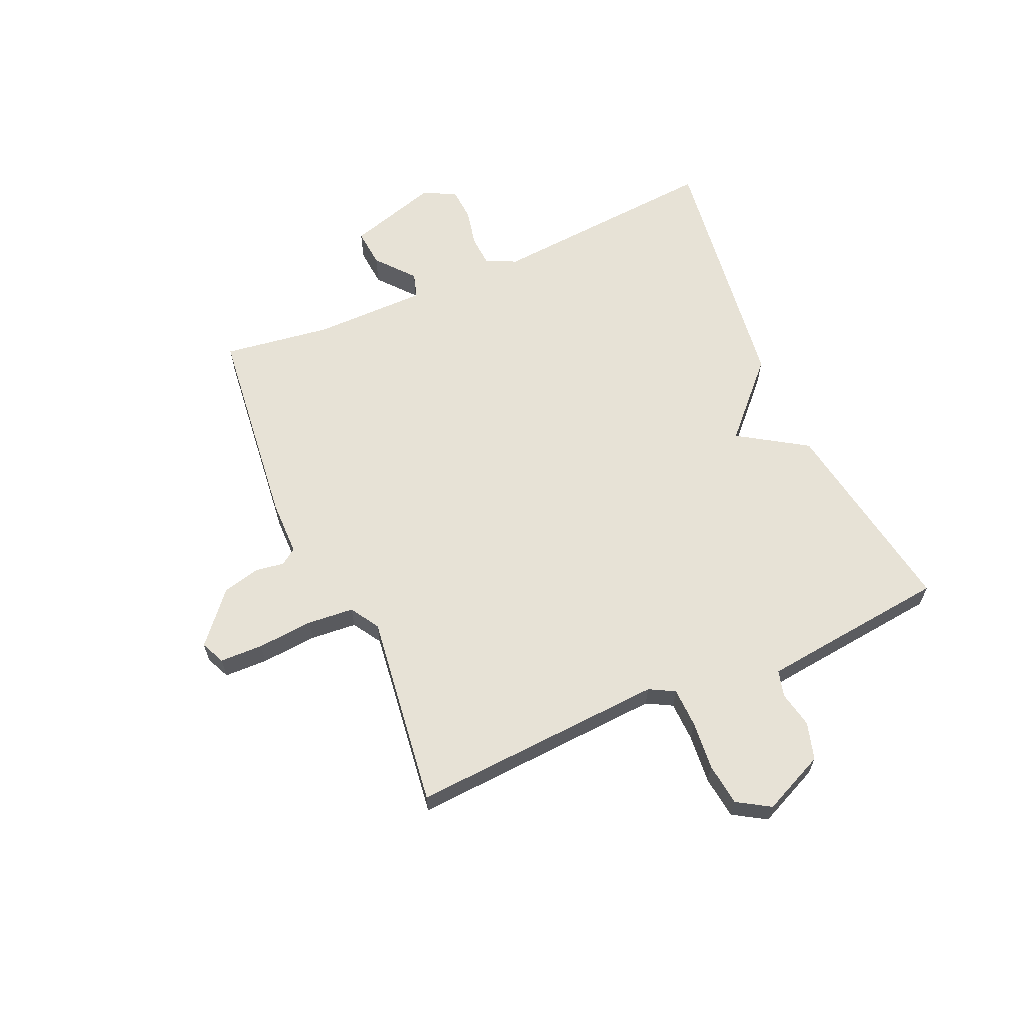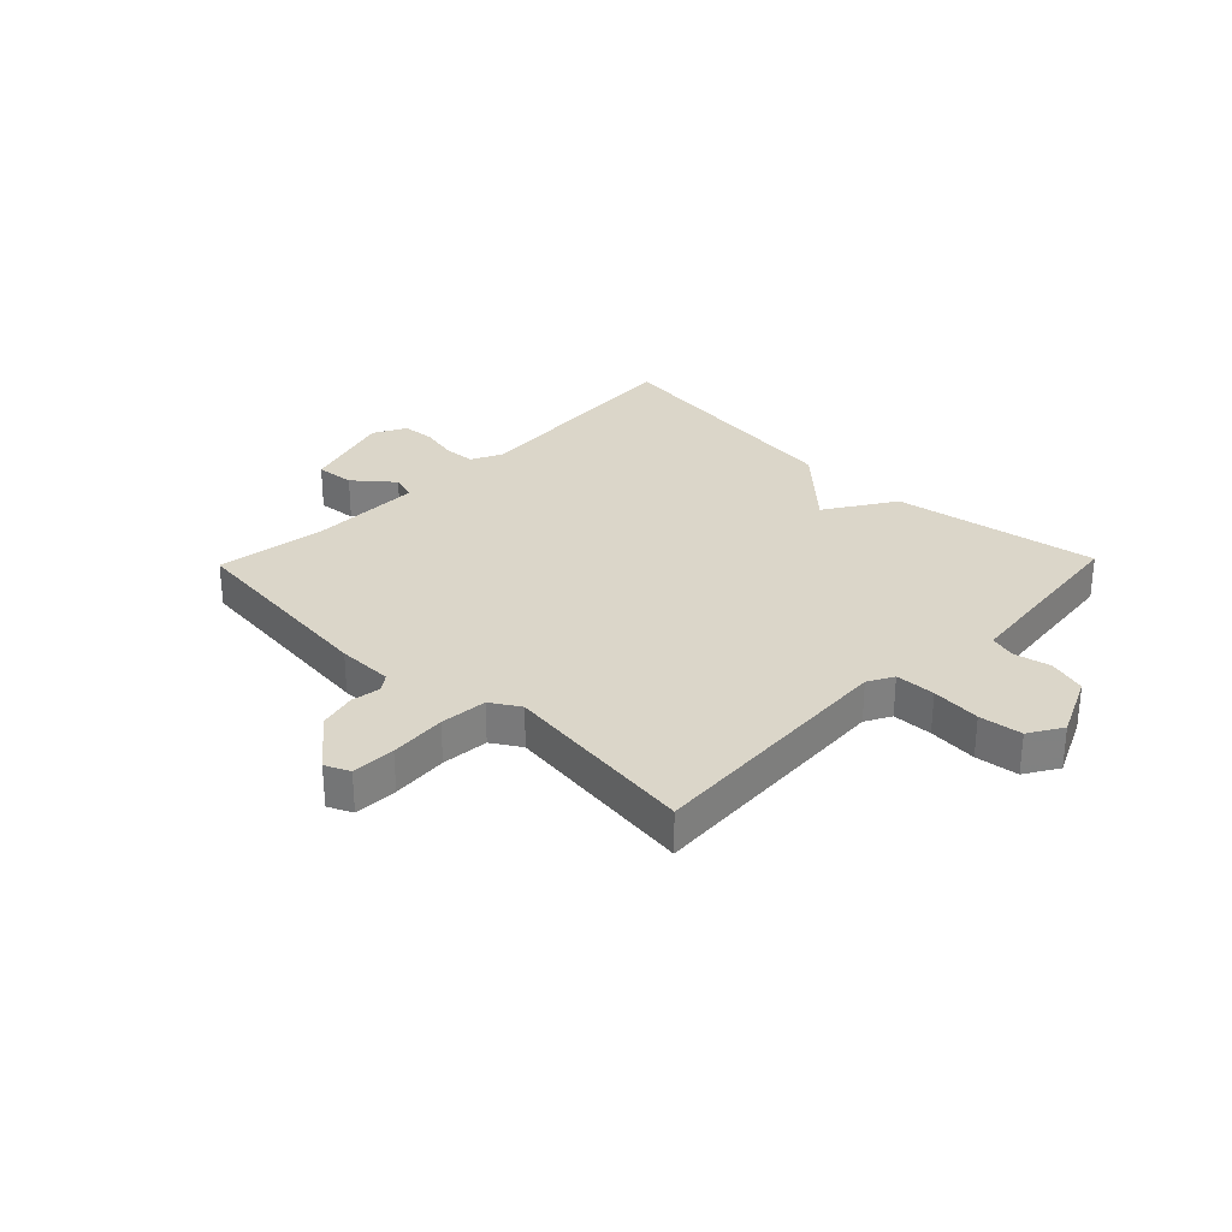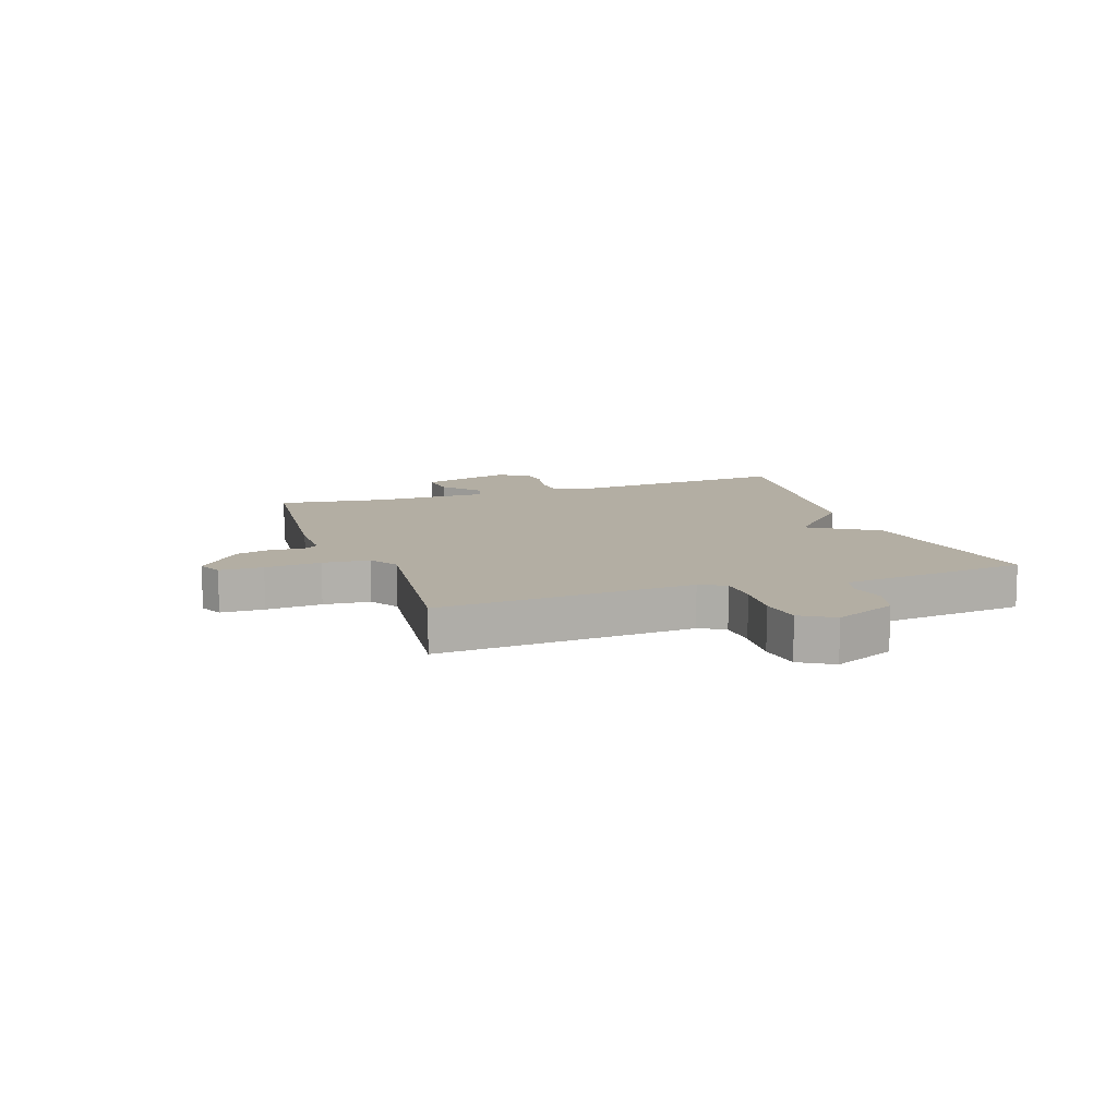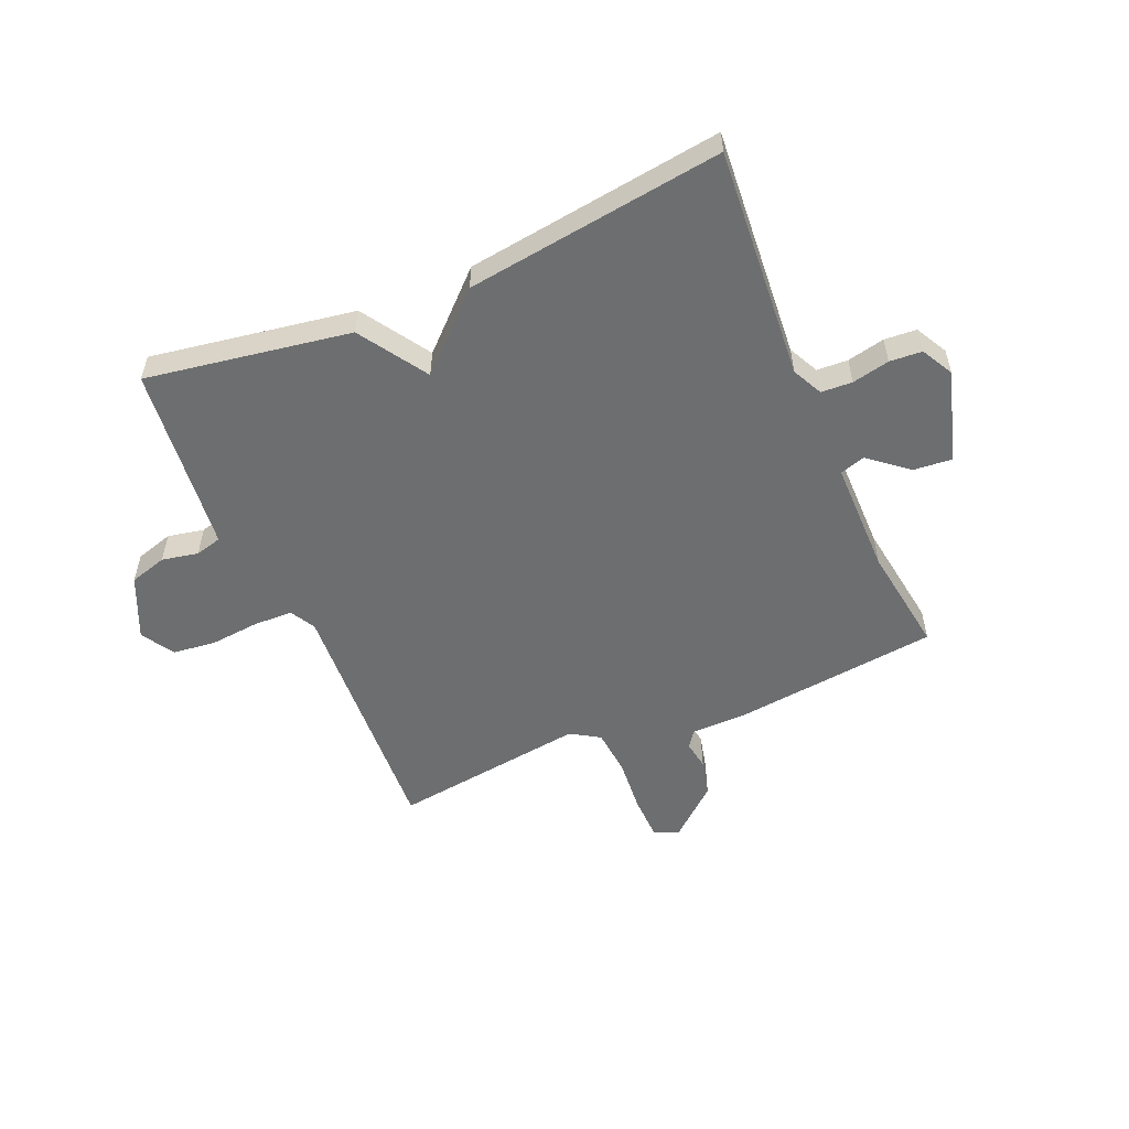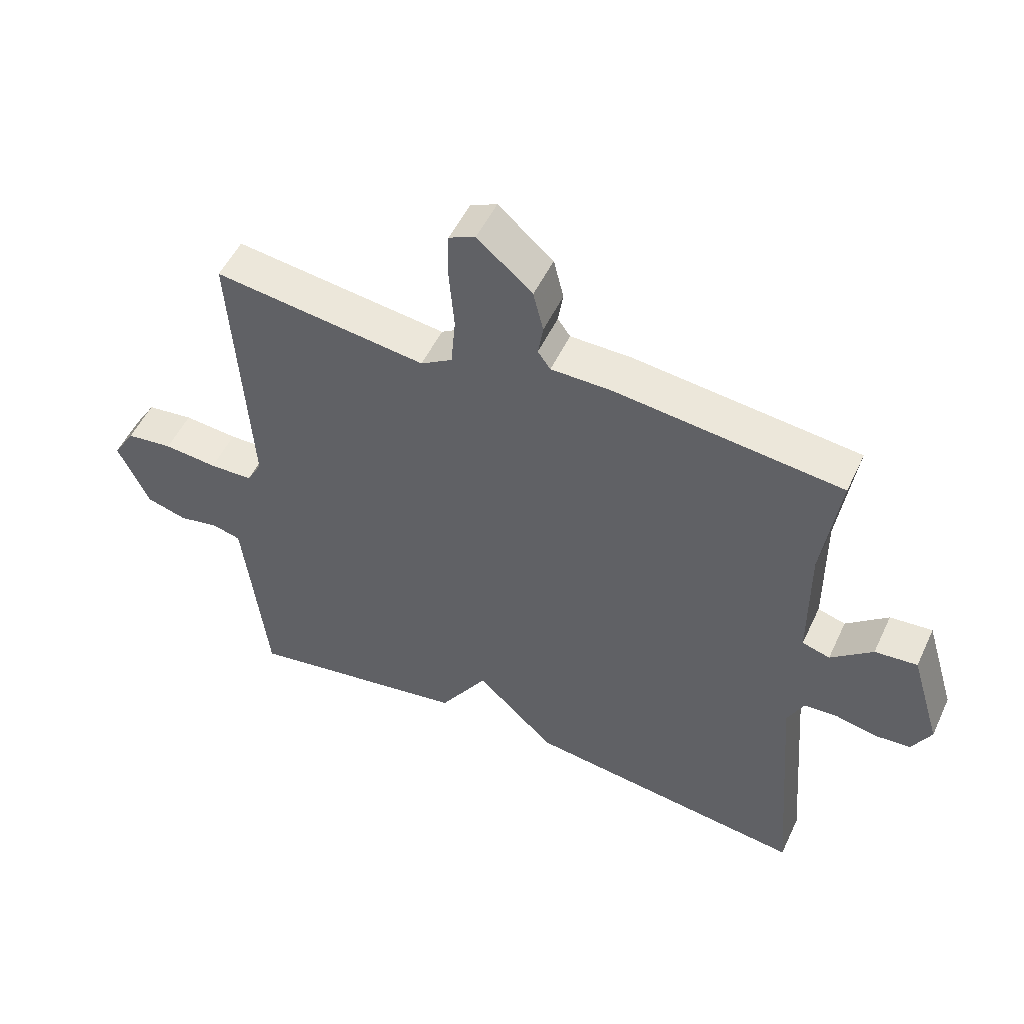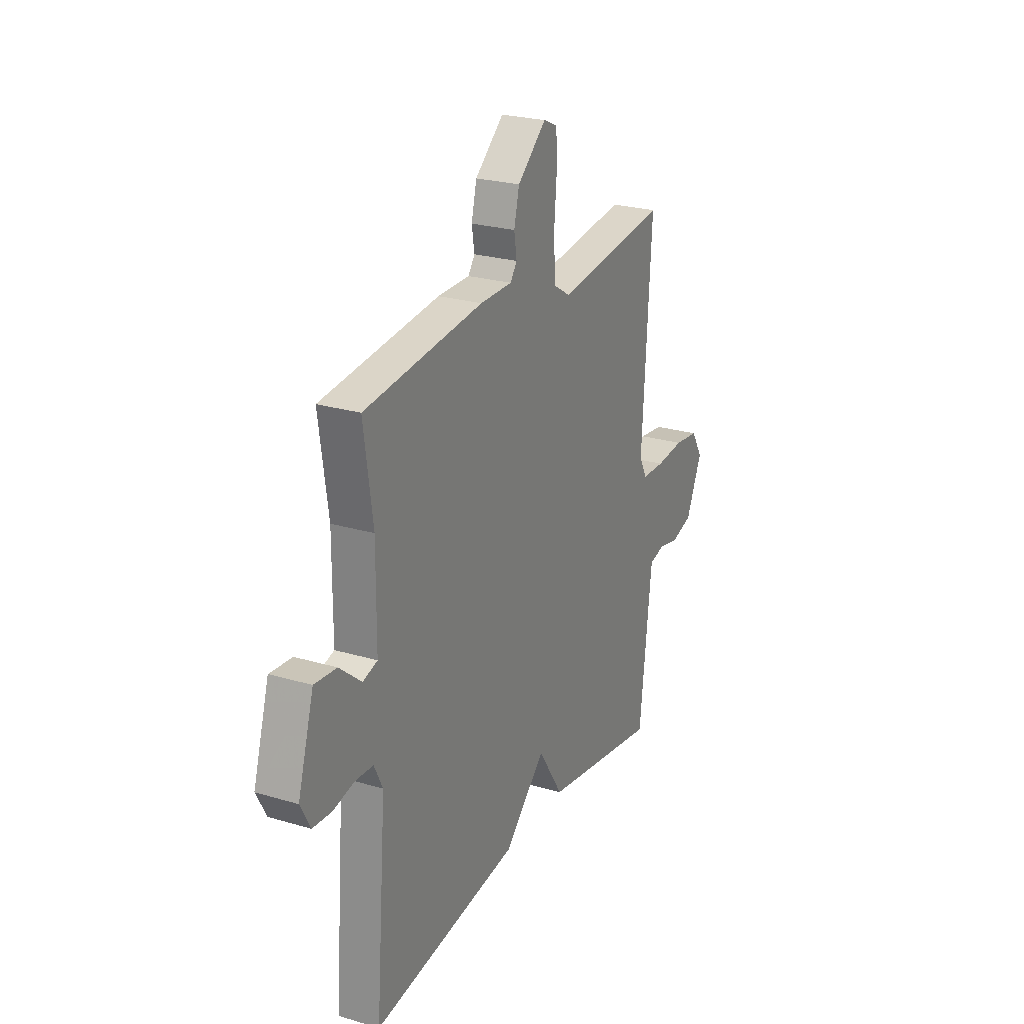
<metadata>
{"format":"obj","ext":"obj","renderer":"f3d","projection":"perspective","resolution":1024,"background":"white","views":[{"elev":63.0,"azim":66.2,"up":"+Y"},{"elev":29.9,"azim":44.1,"up":"+Y"},{"elev":11.0,"azim":70.6,"up":"+Y"},{"elev":-54.2,"azim":-156.7,"up":"+Y"},{"elev":51.8,"azim":-155.3,"up":"+Z"},{"elev":24.6,"azim":-64.1,"up":"+Z"}]}
</metadata>
<code>
v -0.5 0.07 -0.5
v -0.468 0.07 -0.098
v -0.494 0.07 -0.045
v -0.548 0.07 -0.042
v -0.613 0.07 -0.056
v -0.669 0.07 -0.052
v -0.699 0.07 0.004
v -0.651 0.07 0.163
v -0.584 0.07 0.157
v -0.518 0.07 0.102
v -0.474 0.07 0.115
v -0.473 0.07 0.312
v -0.5 0.07 0.5
v -0.143 0.07 0.54
v -0.046 0.07 0.541
v -0.026 0.07 0.569
v -0.034 0.07 0.619
v -0.018 0.07 0.684
v 0.069 0.07 0.759
v 0.111 0.07 0.74
v 0.113 0.07 0.665
v 0.105 0.07 0.568
v 0.112 0.07 0.487
v 0.162 0.07 0.456
v 0.5 0.07 0.5
v 0.473 0.07 0.057
v 0.497 0.07 0.013
v 0.566 0.07 0.011
v 0.651 0.07 0.019
v 0.725 0.07 0.01
v 0.76 0.07 -0.047
v 0.711 0.07 -0.155
v 0.646 0.07 -0.174
v 0.583 0.07 -0.161
v 0.537 0.07 -0.173
v 0.526 0.07 -0.268
v 0.5 0.07 -0.5
v 0.146 0.07 -0.441
v 0.07 0.07 -0.323
v -0.054 0.07 -0.441
v -0.5 0 -0.5
v -0.468 0 -0.098
v -0.494 0 -0.045
v -0.548 0 -0.042
v -0.613 0 -0.056
v -0.669 0 -0.052
v -0.699 0 0.004
v -0.651 0 0.163
v -0.584 0 0.157
v -0.518 0 0.102
v -0.474 0 0.115
v -0.473 0 0.312
v -0.5 0 0.5
v -0.143 0 0.54
v -0.046 0 0.541
v -0.026 0 0.569
v -0.034 0 0.619
v -0.018 0 0.684
v 0.069 0 0.759
v 0.111 0 0.74
v 0.113 0 0.665
v 0.105 0 0.568
v 0.112 0 0.487
v 0.162 0 0.456
v 0.5 0 0.5
v 0.473 0 0.057
v 0.497 0 0.013
v 0.566 0 0.011
v 0.651 0 0.019
v 0.725 0 0.01
v 0.76 0 -0.047
v 0.711 0 -0.155
v 0.646 0 -0.174
v 0.583 0 -0.161
v 0.537 0 -0.173
v 0.526 0 -0.268
v 0.5 0 -0.5
v 0.146 0 -0.441
v 0.07 0 -0.323
v -0.054 0 -0.441
f 39 40 1 2
f 36 37 38 39
f 39 2 3
f 36 39 3
f 35 36 3
f 34 35 3
f 32 33 34
f 31 32 34
f 30 31 34
f 29 30 34
f 28 29 34
f 27 28 34 3
f 26 27 3 4
f 24 25 26 4
f 4 5 6
f 24 4 6
f 23 24 6
f 22 23 6
f 20 21 22
f 19 20 22
f 18 19 22
f 17 18 22
f 16 17 22
f 15 16 22
f 12 13 14 15
f 11 12 15 22
f 8 9 10
f 7 8 10
f 6 7 10
f 6 10 11
f 6 11 22
f 42 41 80 79
f 79 78 77 76
f 43 42 79
f 43 79 76
f 43 76 75
f 43 75 74
f 74 73 72
f 74 72 71
f 74 71 70
f 74 70 69
f 74 69 68
f 43 74 68 67
f 44 43 67 66
f 44 66 65 64
f 46 45 44
f 46 44 64
f 46 64 63
f 46 63 62
f 62 61 60
f 62 60 59
f 62 59 58
f 62 58 57
f 62 57 56
f 62 56 55
f 55 54 53 52
f 62 55 52 51
f 50 49 48
f 50 48 47
f 50 47 46
f 51 50 46
f 62 51 46
f 1 41 42 2
f 2 42 43 3
f 3 43 44 4
f 4 44 45 5
f 5 45 46 6
f 6 46 47 7
f 7 47 48 8
f 8 48 49 9
f 9 49 50 10
f 10 50 51 11
f 11 51 52 12
f 12 52 53 13
f 13 53 54 14
f 14 54 55 15
f 15 55 56 16
f 16 56 57 17
f 17 57 58 18
f 18 58 59 19
f 19 59 60 20
f 20 60 61 21
f 21 61 62 22
f 22 62 63 23
f 23 63 64 24
f 24 64 65 25
f 25 65 66 26
f 26 66 67 27
f 27 67 68 28
f 28 68 69 29
f 29 69 70 30
f 30 70 71 31
f 31 71 72 32
f 32 72 73 33
f 33 73 74 34
f 34 74 75 35
f 35 75 76 36
f 36 76 77 37
f 37 77 78 38
f 38 78 79 39
f 39 79 80 40
f 40 80 41 1

</code>
